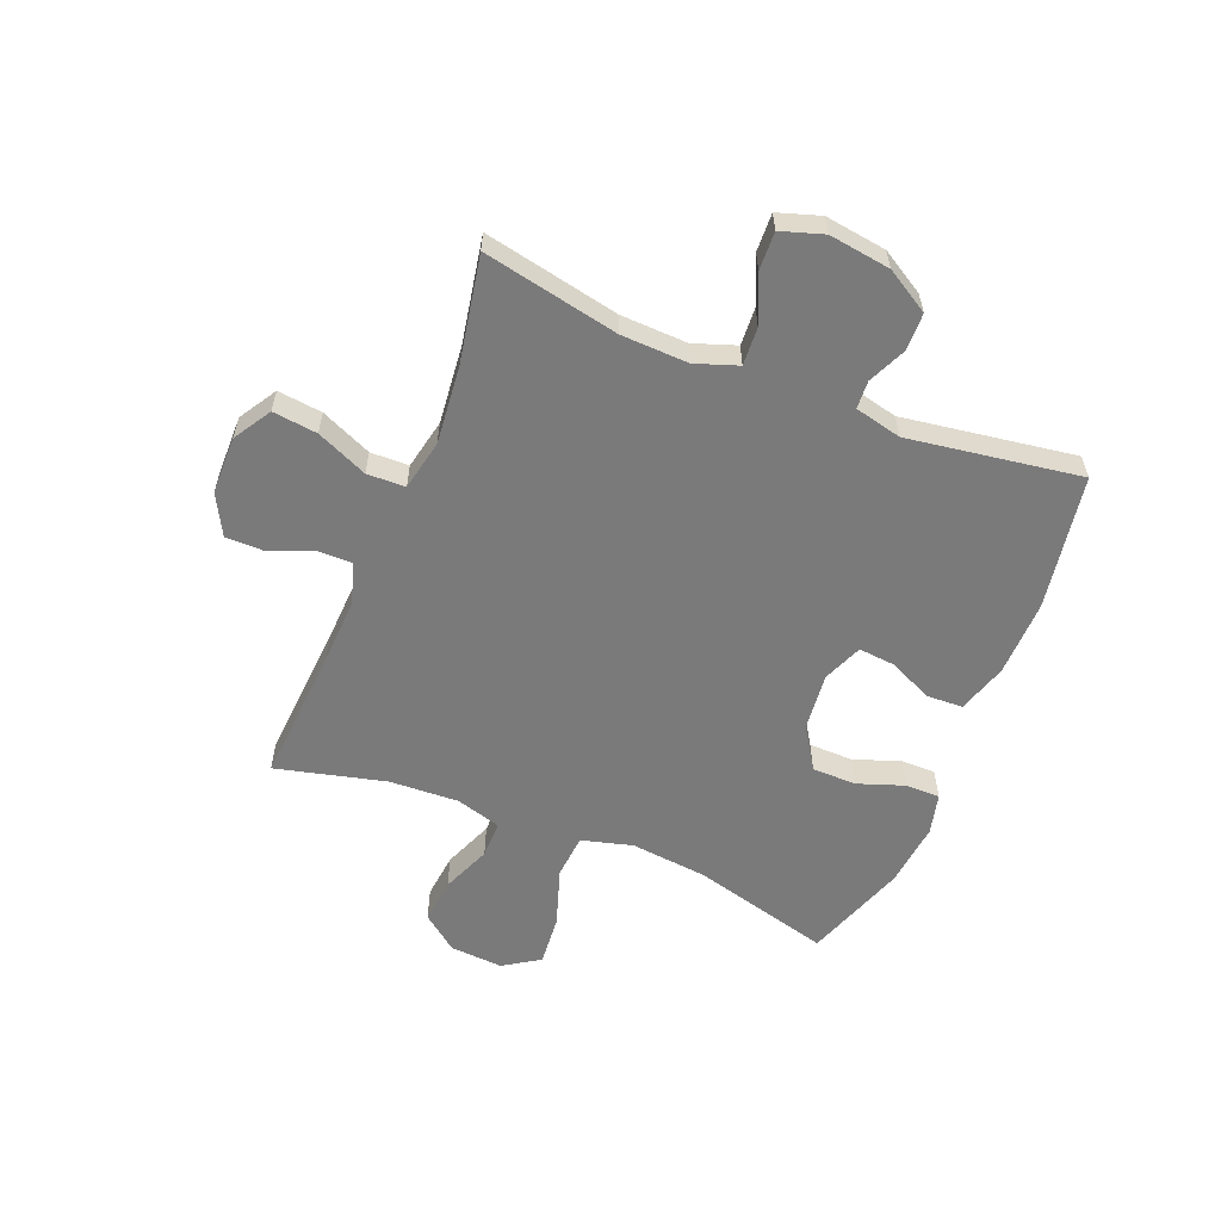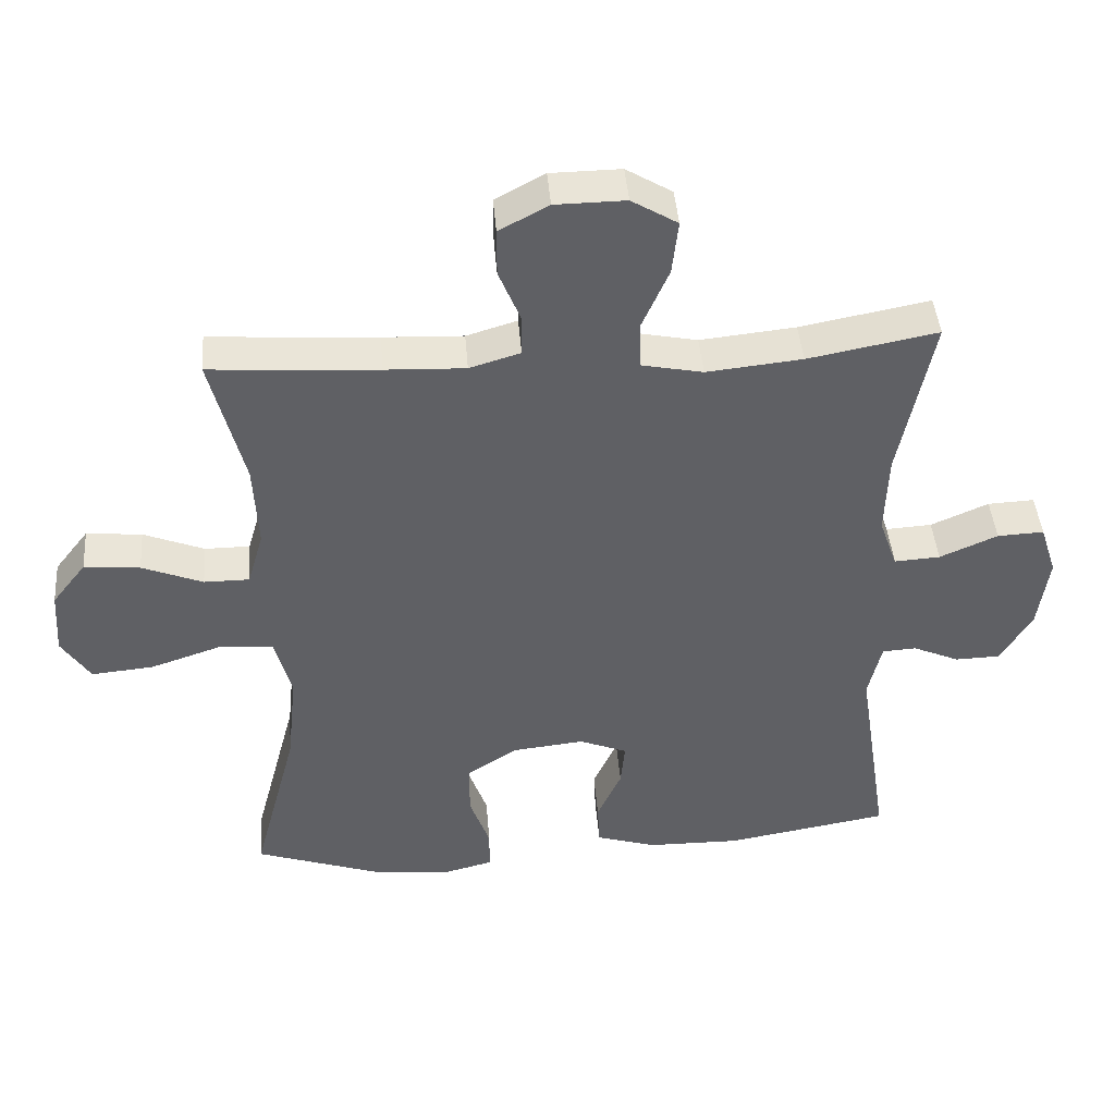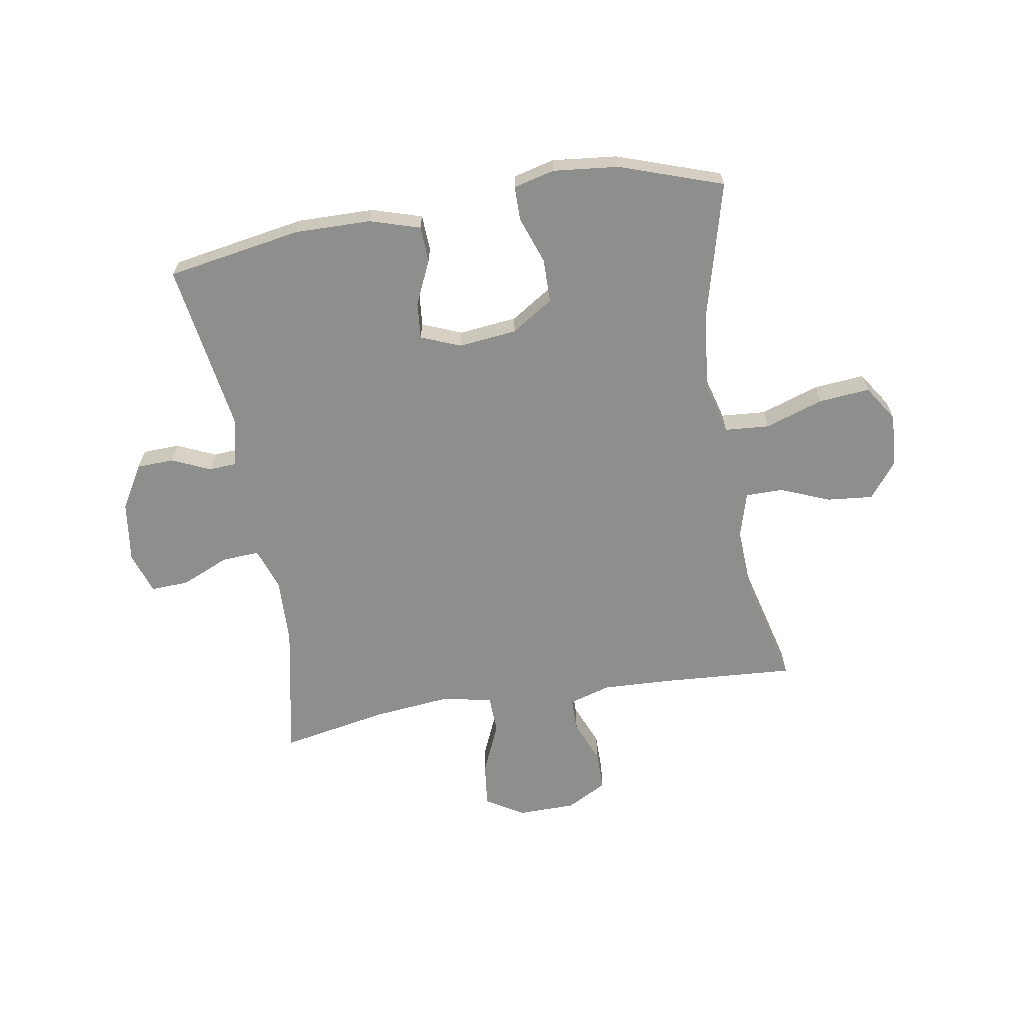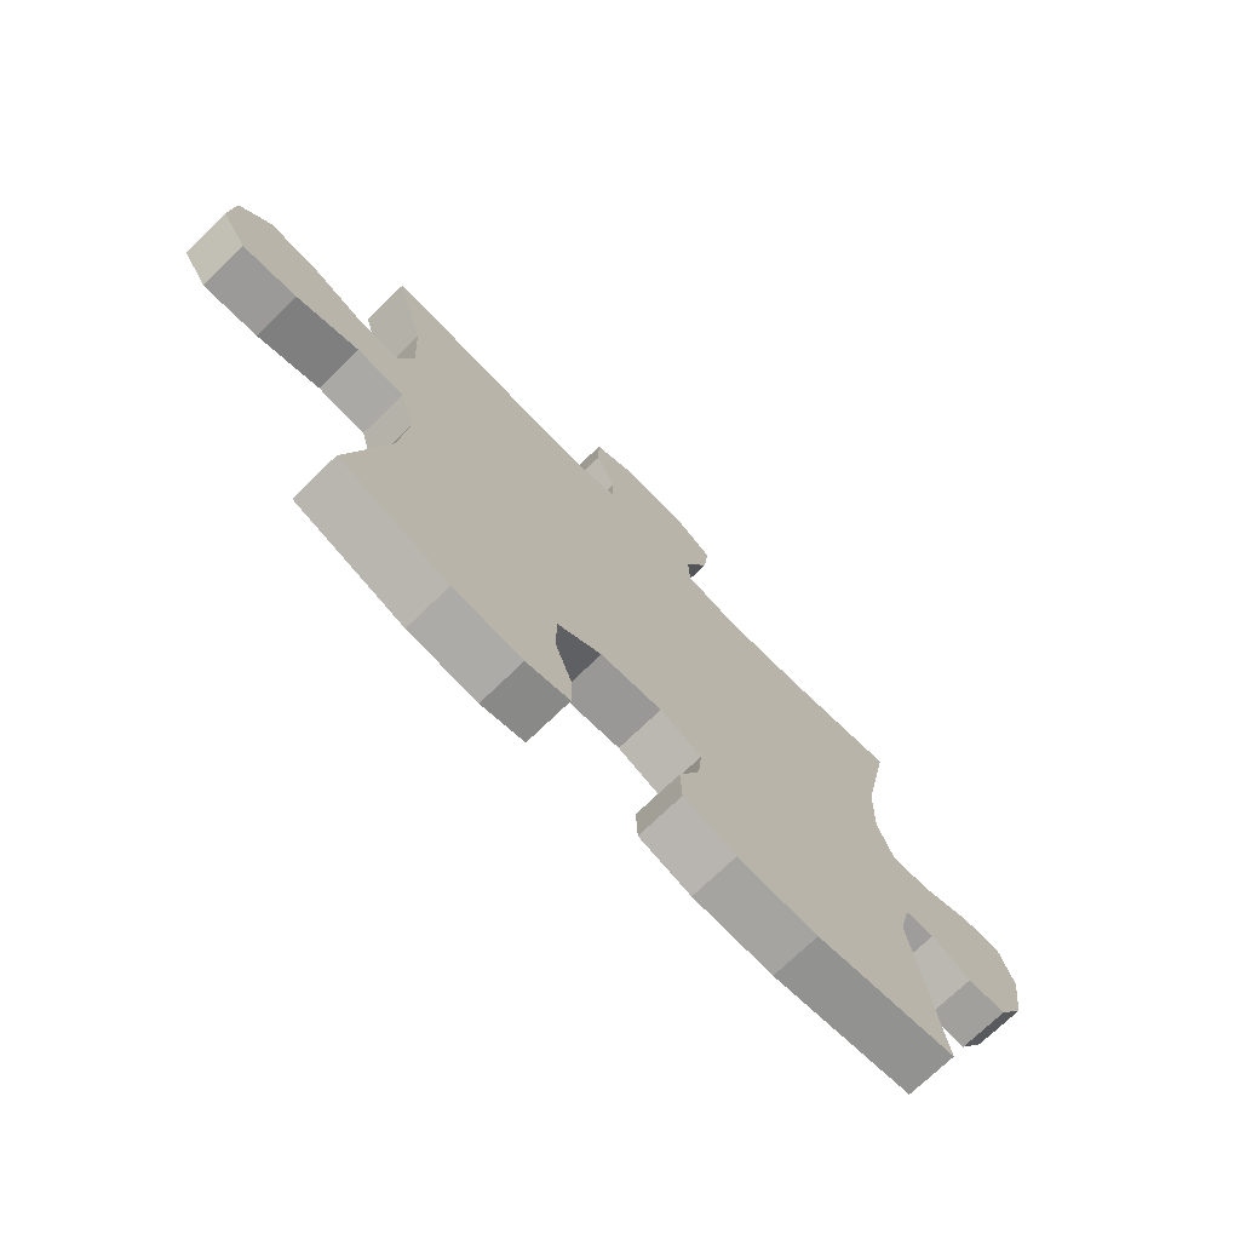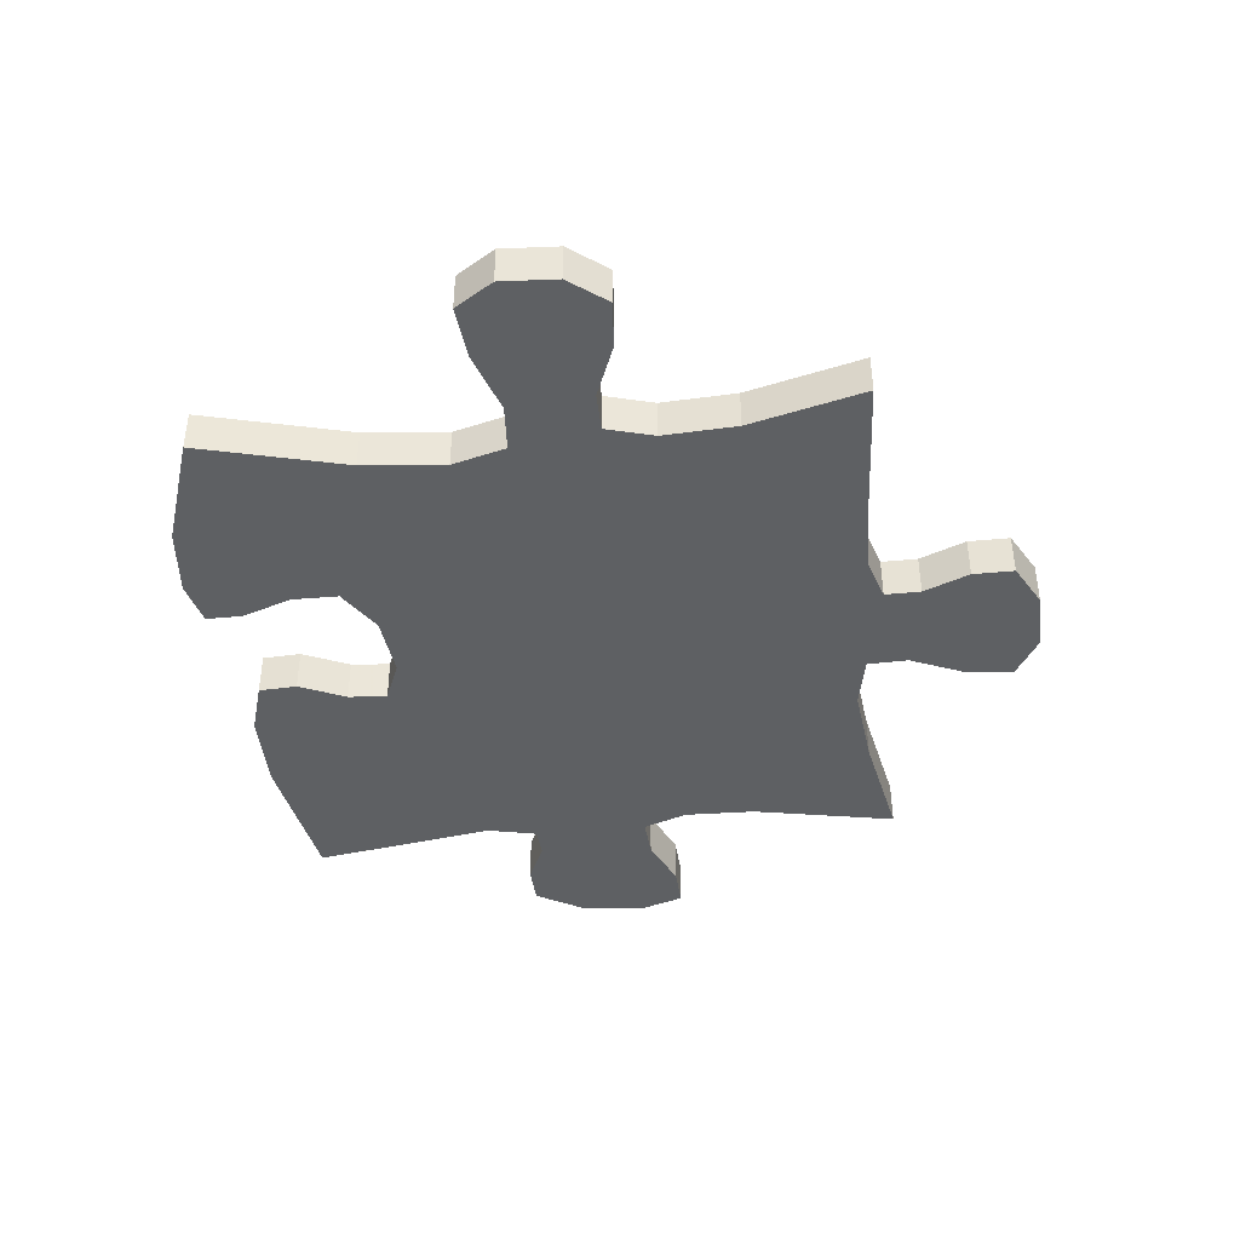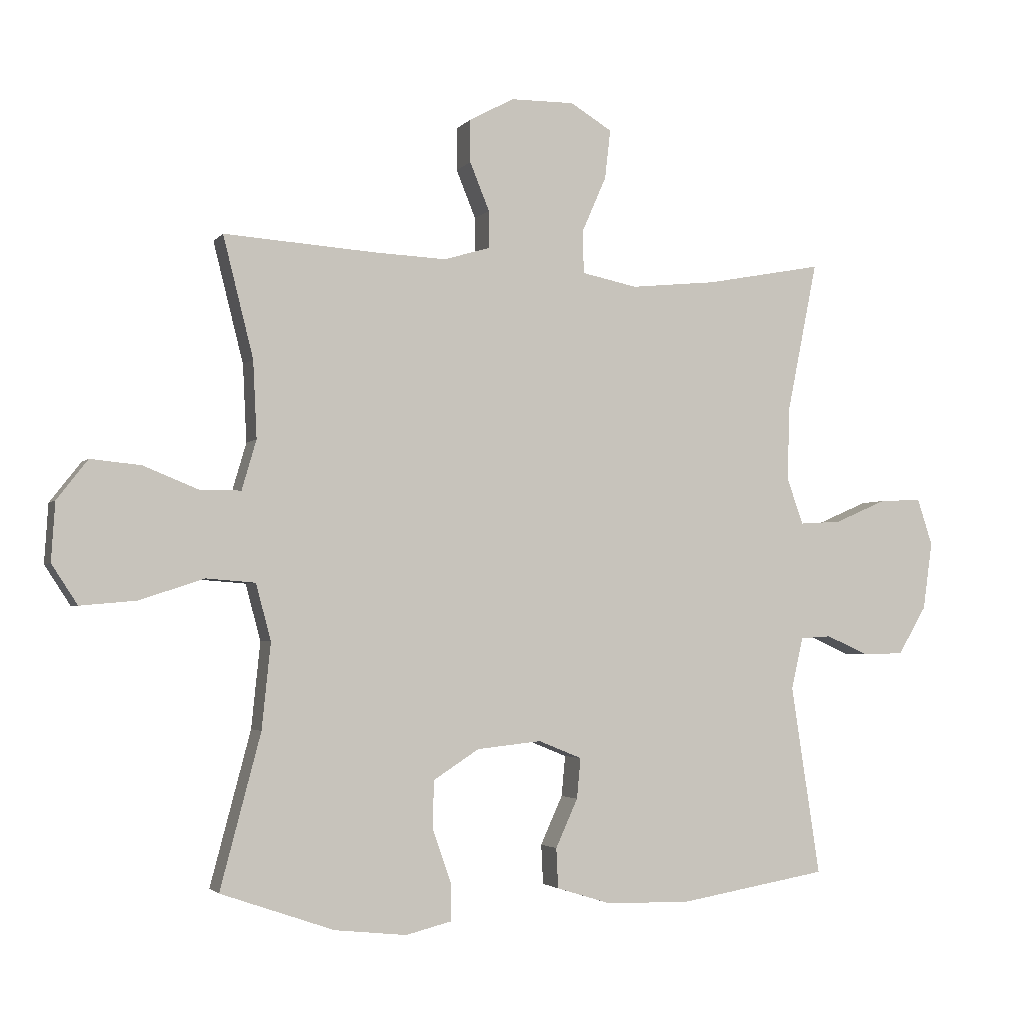
<metadata>
{"format":"obj","ext":"obj","renderer":"f3d","projection":"perspective","resolution":1024,"background":"white","views":[{"elev":-58.1,"azim":67.9,"up":"+Y"},{"elev":43.5,"azim":-4.6,"up":"+Z"},{"elev":-64.9,"azim":-170.4,"up":"+Y"},{"elev":-72.8,"azim":-45.9,"up":"+Z"},{"elev":-42.3,"azim":-83.6,"up":"+Y"},{"elev":-2.9,"azim":-19.2,"up":"+Z"}]}
</metadata>
<code>
v -0.5 0.07 0.5
v -0.26 0.07 0.484
v -0.145 0.07 0.479
v -0.072 0.07 0.501
v -0.072 0.07 0.56
v -0.103 0.07 0.636
v -0.103 0.07 0.704
v -0.032 0.07 0.742
v 0.069 0.07 0.743
v 0.135 0.07 0.703
v 0.126 0.07 0.625
v 0.087 0.07 0.536
v 0.089 0.07 0.469
v 0.177 0.07 0.451
v 0.314 0.07 0.465
v 0.5 0.07 0.5
v 0.452 0.07 0.263
v 0.448 0.07 0.146
v 0.474 0.07 0.072
v 0.54 0.07 0.076
v 0.623 0.07 0.112
v 0.69 0.07 0.115
v 0.714 0.07 0.041
v 0.699 0.07 -0.066
v 0.654 0.07 -0.142
v 0.589 0.07 -0.144
v 0.522 0.07 -0.114
v 0.473 0.07 -0.117
v 0.454 0.07 -0.199
v 0.5 0.07 -0.5
v 0.265 0.07 -0.54
v 0.131 0.07 -0.538
v 0.044 0.07 -0.511
v 0.041 0.07 -0.448
v 0.076 0.07 -0.371
v 0.082 0.07 -0.307
v 0.013 0.07 -0.279
v -0.089 0.07 -0.29
v -0.162 0.07 -0.337
v -0.163 0.07 -0.414
v -0.134 0.07 -0.496
v -0.134 0.07 -0.556
v -0.206 0.07 -0.574
v -0.32 0.07 -0.562
v -0.5 0.07 -0.5
v -0.436 0.07 -0.257
v -0.422 0.07 -0.121
v -0.446 0.07 -0.032
v -0.524 0.07 -0.026
v -0.626 0.07 -0.06
v -0.715 0.07 -0.068
v -0.756 0.07 -0.005
v -0.75 0.07 0.088
v -0.701 0.07 0.151
v -0.621 0.07 0.143
v -0.534 0.07 0.108
v -0.469 0.07 0.108
v -0.446 0.07 0.187
v -0.452 0.07 0.309
v -0.5 0 0.5
v -0.26 0 0.484
v -0.145 0 0.479
v -0.072 0 0.501
v -0.072 0 0.56
v -0.103 0 0.636
v -0.103 0 0.704
v -0.032 0 0.742
v 0.069 0 0.743
v 0.135 0 0.703
v 0.126 0 0.625
v 0.087 0 0.536
v 0.089 0 0.469
v 0.177 0 0.451
v 0.314 0 0.465
v 0.5 0 0.5
v 0.452 0 0.263
v 0.448 0 0.146
v 0.474 0 0.072
v 0.54 0 0.076
v 0.623 0 0.112
v 0.69 0 0.115
v 0.714 0 0.041
v 0.699 0 -0.066
v 0.654 0 -0.142
v 0.589 0 -0.144
v 0.522 0 -0.114
v 0.473 0 -0.117
v 0.454 0 -0.199
v 0.5 0 -0.5
v 0.265 0 -0.54
v 0.131 0 -0.538
v 0.044 0 -0.511
v 0.041 0 -0.448
v 0.076 0 -0.371
v 0.082 0 -0.307
v 0.013 0 -0.279
v -0.089 0 -0.29
v -0.162 0 -0.337
v -0.163 0 -0.414
v -0.134 0 -0.496
v -0.134 0 -0.556
v -0.206 0 -0.574
v -0.32 0 -0.562
v -0.5 0 -0.5
v -0.436 0 -0.257
v -0.422 0 -0.121
v -0.446 0 -0.032
v -0.524 0 -0.026
v -0.626 0 -0.06
v -0.715 0 -0.068
v -0.756 0 -0.005
v -0.75 0 0.088
v -0.701 0 0.151
v -0.621 0 0.143
v -0.534 0 0.108
v -0.469 0 0.108
v -0.446 0 0.187
v -0.452 0 0.309
f 54 55 56
f 53 54 56
f 52 53 56
f 51 52 56
f 50 51 56
f 49 50 56
f 48 49 56 57
f 47 48 57 58
f 44 45 46
f 43 44 46
f 42 43 46
f 41 42 46
f 40 41 46
f 39 40 46 47
f 47 58 59
f 39 47 59
f 38 39 59
f 33 34 35
f 32 33 35
f 31 32 35
f 30 31 35
f 29 30 35
f 28 29 35 36
f 25 26 27
f 24 25 27
f 23 24 27
f 22 23 27
f 21 22 27
f 20 21 27
f 19 20 27 28
f 28 36 37
f 19 28 37
f 18 19 37
f 15 16 17
f 37 38 59
f 18 37 59
f 17 18 59
f 15 17 59
f 14 15 59
f 10 11 12
f 9 10 12
f 8 9 12
f 7 8 12
f 6 7 12
f 5 6 12
f 14 59 1 2
f 13 14 2
f 4 5 12 13
f 3 4 13
f 13 3 2
f 115 114 113
f 115 113 112
f 115 112 111
f 115 111 110
f 115 110 109
f 115 109 108
f 116 115 108 107
f 117 116 107 106
f 105 104 103
f 105 103 102
f 105 102 101
f 105 101 100
f 105 100 99
f 106 105 99 98
f 118 117 106
f 118 106 98
f 118 98 97
f 94 93 92
f 94 92 91
f 94 91 90
f 94 90 89
f 94 89 88
f 95 94 88 87
f 86 85 84
f 86 84 83
f 86 83 82
f 86 82 81
f 86 81 80
f 86 80 79
f 87 86 79 78
f 96 95 87
f 96 87 78
f 96 78 77
f 76 75 74
f 118 97 96
f 118 96 77
f 118 77 76
f 118 76 74
f 118 74 73
f 71 70 69
f 71 69 68
f 71 68 67
f 71 67 66
f 71 66 65
f 71 65 64
f 61 60 118 73
f 61 73 72
f 72 71 64 63
f 72 63 62
f 61 62 72
f 1 60 61 2
f 2 61 62 3
f 3 62 63 4
f 4 63 64 5
f 5 64 65 6
f 6 65 66 7
f 7 66 67 8
f 8 67 68 9
f 9 68 69 10
f 10 69 70 11
f 11 70 71 12
f 12 71 72 13
f 13 72 73 14
f 14 73 74 15
f 15 74 75 16
f 16 75 76 17
f 17 76 77 18
f 18 77 78 19
f 19 78 79 20
f 20 79 80 21
f 21 80 81 22
f 22 81 82 23
f 23 82 83 24
f 24 83 84 25
f 25 84 85 26
f 26 85 86 27
f 27 86 87 28
f 28 87 88 29
f 29 88 89 30
f 30 89 90 31
f 31 90 91 32
f 32 91 92 33
f 33 92 93 34
f 34 93 94 35
f 35 94 95 36
f 36 95 96 37
f 37 96 97 38
f 38 97 98 39
f 39 98 99 40
f 40 99 100 41
f 41 100 101 42
f 42 101 102 43
f 43 102 103 44
f 44 103 104 45
f 45 104 105 46
f 46 105 106 47
f 47 106 107 48
f 48 107 108 49
f 49 108 109 50
f 50 109 110 51
f 51 110 111 52
f 52 111 112 53
f 53 112 113 54
f 54 113 114 55
f 55 114 115 56
f 56 115 116 57
f 57 116 117 58
f 58 117 118 59
f 59 118 60 1

</code>
